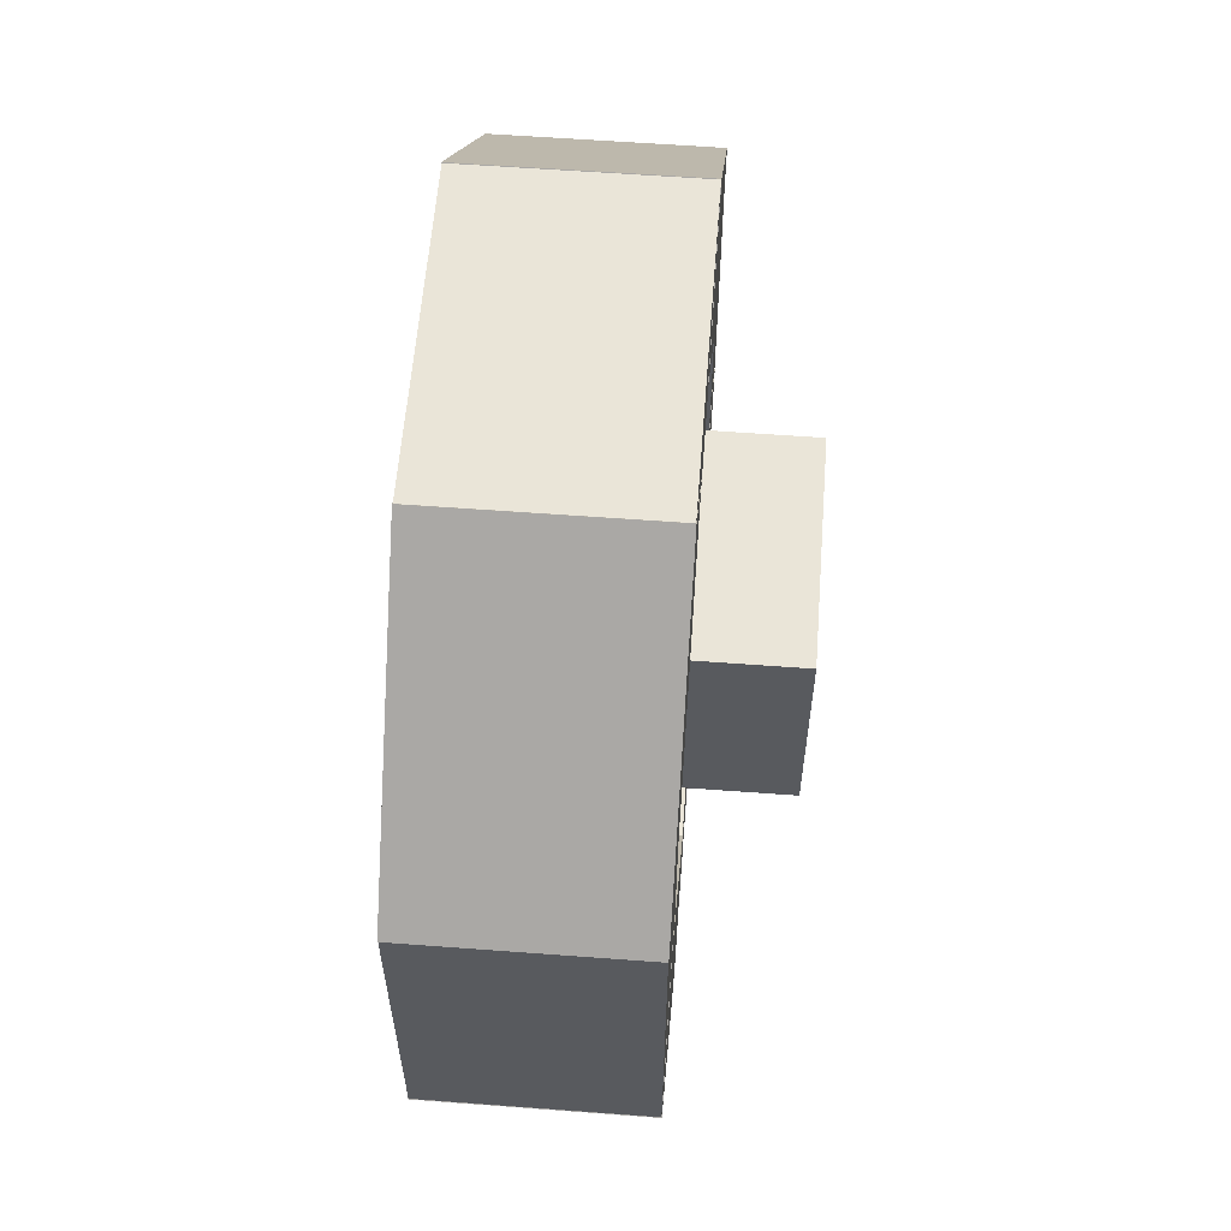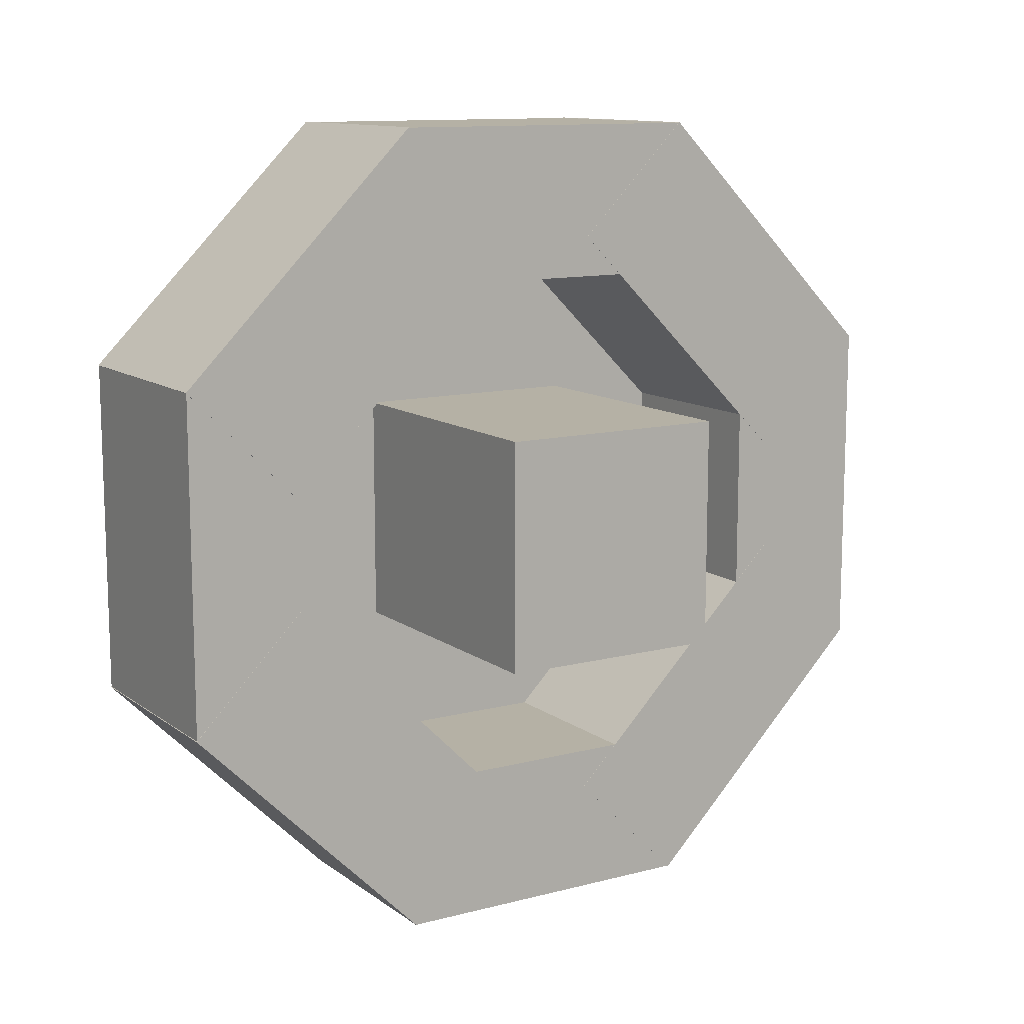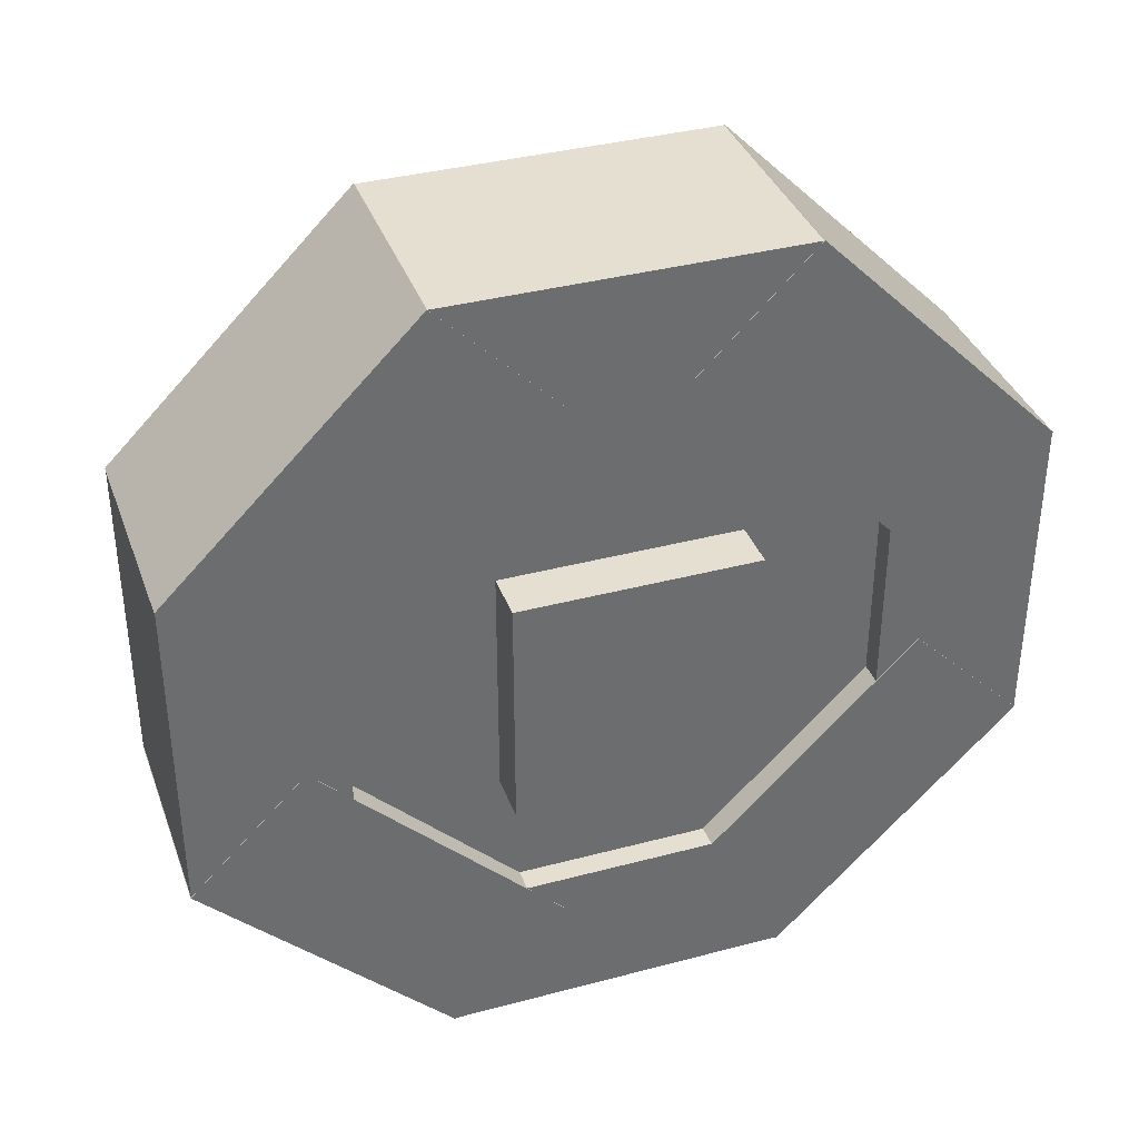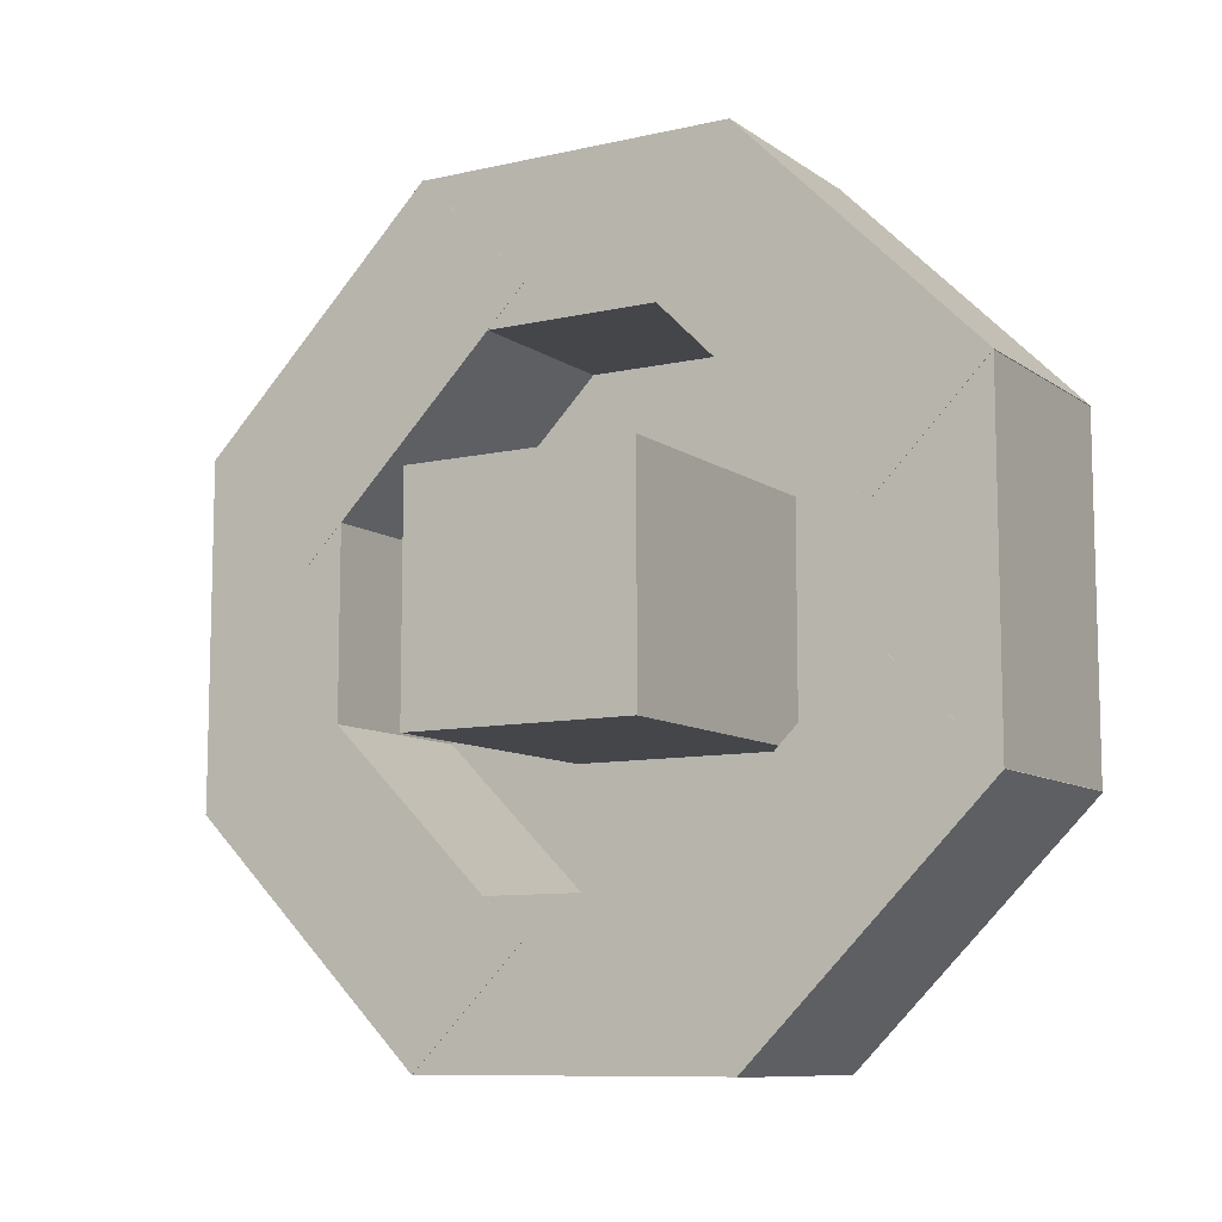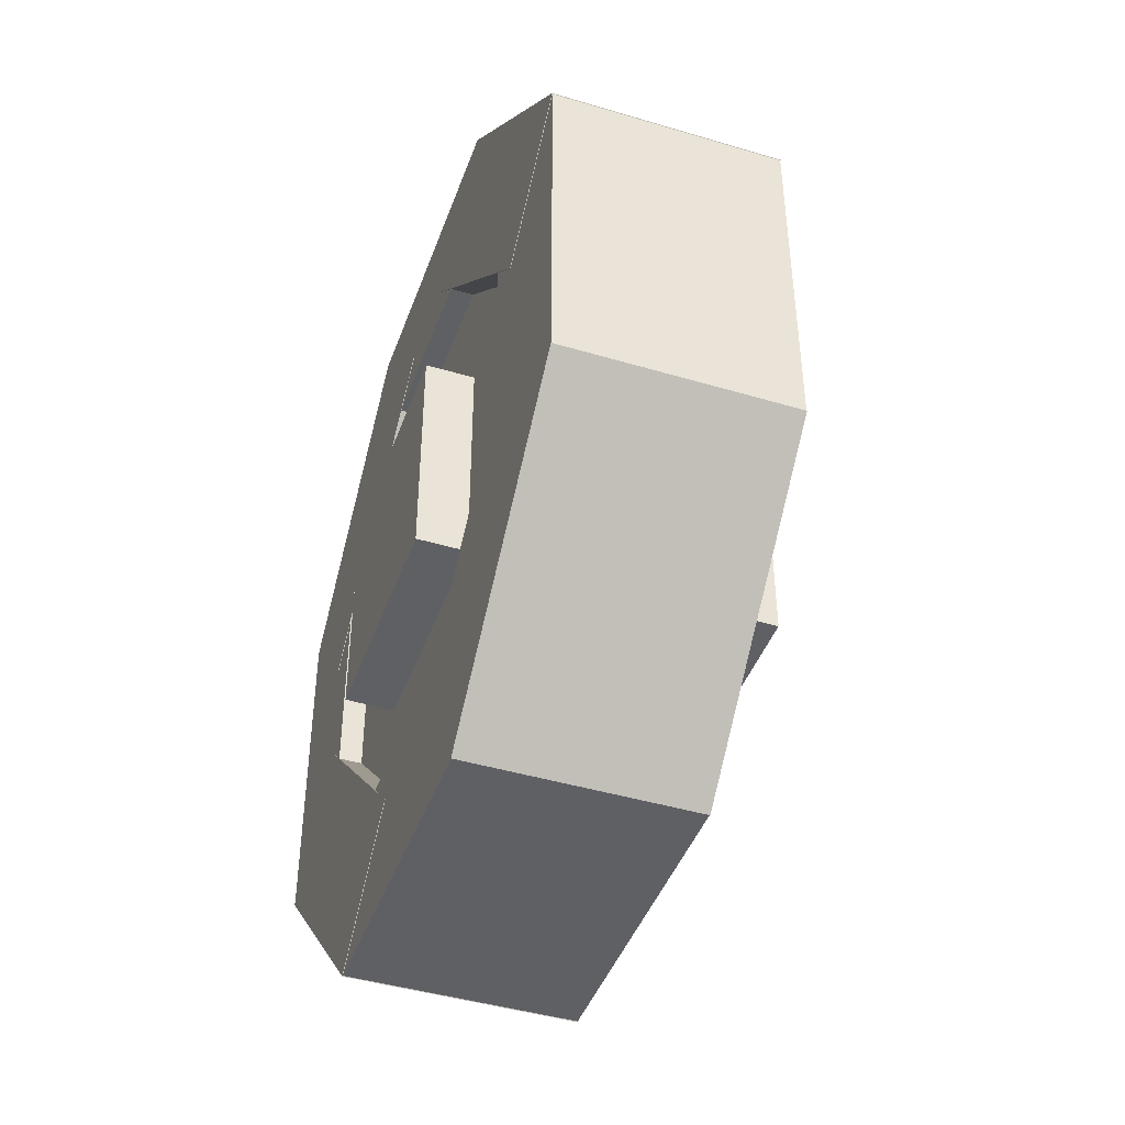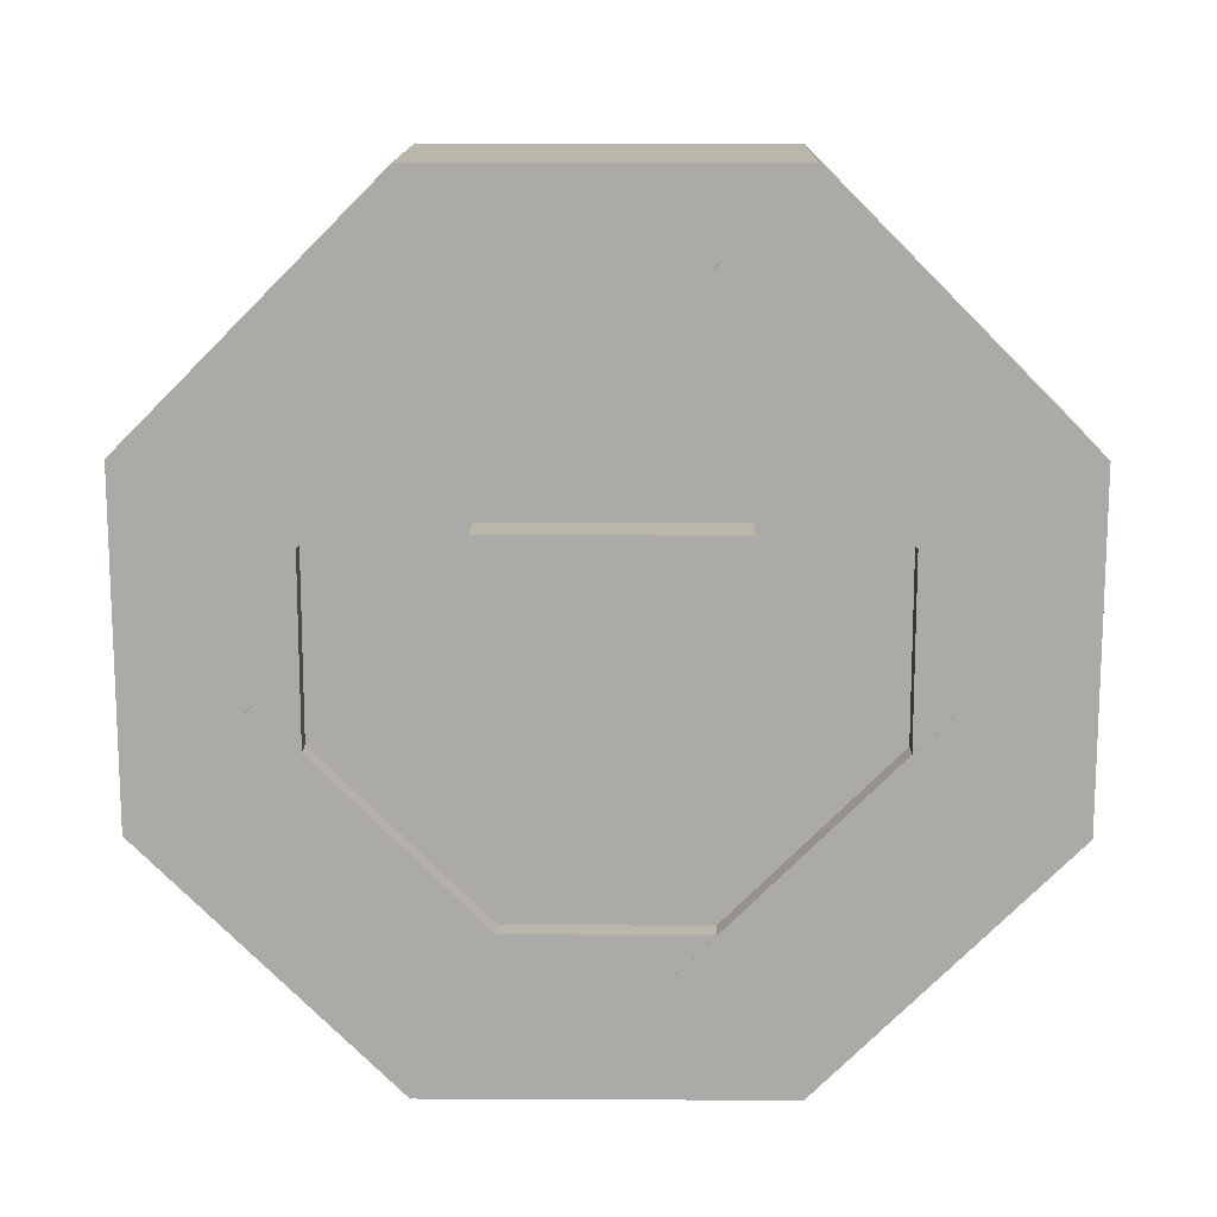
<metadata>
{"format":"obj","ext":"obj","renderer":"f3d","projection":"perspective","resolution":1024,"background":"white","views":[{"elev":59.3,"azim":-175.6,"up":"+Z"},{"elev":11.8,"azim":-121.8,"up":"+Z"},{"elev":36.8,"azim":71.0,"up":"+Y"},{"elev":-9.5,"azim":-59.3,"up":"+Z"},{"elev":-43.9,"azim":160.7,"up":"+Z"},{"elev":14.0,"azim":90.6,"up":"+Y"}]}
</metadata>
<code>
o wheel
v 0.2538 0.1688 0.1688
v 0.2538 0.1688 -0.1688
v 0.2538 -0.1688 0.1688
v 0.2538 -0.1688 -0.1688
v -0.2538 0.1688 -0.1688
v -0.2538 0.1688 0.1688
v -0.2538 -0.1688 -0.1688
v -0.2538 -0.1688 0.1688
v 0.1835 0.382 0.3811
v 0.1835 0.382 -0.3715
v 0.1835 -0.3746 0.3811
v 0.1835 -0.3746 -0.3715
v 0.1663 0.382 -0.3715
v 0.1663 0.382 0.3811
v 0.1663 -0.3746 -0.3715
v 0.1663 -0.3746 0.3811
v 0.2176 -0.399 -0.07393
v 0.2176 -0.05139 -0.4215
v 0.2176 -0.5639 -0.2389
v 0.2176 -0.2163 -0.5864
v -0.1031 -0.05139 -0.4215
v -0.1031 -0.399 -0.07393
v -0.1031 -0.2163 -0.5864
v -0.1031 -0.5639 -0.2389
v 0.2176 0.598 -0.2389
v 0.2176 0.2505 -0.5864
v 0.2176 0.4331 -0.07393
v 0.2176 0.0855 -0.4215
v -0.1031 0.2505 -0.5864
v -0.1031 0.598 -0.2389
v -0.1031 0.0855 -0.4215
v -0.1031 0.4331 -0.07393
v 0.2169 -0.3436 0.2522
v 0.2169 -0.3436 -0.2382
v 0.2169 -0.5632 0.2522
v 0.2169 -0.5632 -0.2382
v -0.1026 -0.3436 -0.2382
v -0.1026 -0.3436 0.2522
v -0.1026 -0.5632 -0.2382
v -0.1026 -0.5632 0.2522
v 0.2176 -0.05139 0.4355
v 0.2176 -0.399 0.08792
v 0.2176 -0.2163 0.6004
v 0.2176 -0.5639 0.2529
v -0.1031 -0.399 0.08792
v -0.1031 -0.05139 0.4355
v -0.1031 -0.5639 0.2529
v -0.1031 -0.2163 0.6004
v 0.2169 0.5973 0.2522
v 0.2169 0.5973 -0.2382
v 0.2169 0.3777 0.2522
v 0.2169 0.3777 -0.2382
v -0.1026 0.5973 -0.2382
v -0.1026 0.5973 0.2522
v -0.1026 0.3777 -0.2382
v -0.1026 0.3777 0.2522
v 0.2169 0.2498 -0.3627
v 0.2169 0.2498 -0.5857
v 0.2169 -0.2156 -0.3627
v 0.2169 -0.2156 -0.5857
v -0.1026 0.2498 -0.5857
v -0.1026 0.2498 -0.3627
v -0.1026 -0.2156 -0.5857
v -0.1026 -0.2156 -0.3627
v 0.2169 0.2498 0.5997
v 0.2169 0.2498 0.3767
v 0.2169 -0.2156 0.5997
v 0.2169 -0.2156 0.3767
v -0.1026 0.2498 0.3767
v -0.1026 0.2498 0.5997
v -0.1026 -0.2156 0.3767
v -0.1026 -0.2156 0.5997
v 0.2176 0.2505 0.6004
v 0.2176 0.598 0.2529
v 0.2176 0.0855 0.4355
v 0.2176 0.4331 0.08792
v -0.1031 0.598 0.2529
v -0.1031 0.2505 0.6004
v -0.1031 0.4331 0.08792
v -0.1031 0.0855 0.4355
f 4 7 5 2
f 3 4 2 1
f 8 3 1 6
f 7 8 6 5
f 6 1 2 5
f 7 4 3 8
f 12 15 13 10
f 11 12 10 9
f 16 11 9 14
f 15 16 14 13
f 14 9 10 13
f 15 12 11 16
f 20 23 21 18
f 19 20 18 17
f 24 19 17 22
f 23 24 22 21
f 22 17 18 21
f 23 20 19 24
f 28 31 29 26
f 27 28 26 25
f 32 27 25 30
f 31 32 30 29
f 30 25 26 29
f 31 28 27 32
f 36 39 37 34
f 35 36 34 33
f 40 35 33 38
f 39 40 38 37
f 38 33 34 37
f 39 36 35 40
f 44 47 45 42
f 43 44 42 41
f 48 43 41 46
f 47 48 46 45
f 46 41 42 45
f 47 44 43 48
f 52 55 53 50
f 51 52 50 49
f 56 51 49 54
f 55 56 54 53
f 54 49 50 53
f 55 52 51 56
f 60 63 61 58
f 59 60 58 57
f 64 59 57 62
f 63 64 62 61
f 62 57 58 61
f 63 60 59 64
f 68 71 69 66
f 67 68 66 65
f 72 67 65 70
f 71 72 70 69
f 70 65 66 69
f 71 68 67 72
f 76 79 77 74
f 75 76 74 73
f 80 75 73 78
f 79 80 78 77
f 78 73 74 77
f 79 76 75 80

</code>
